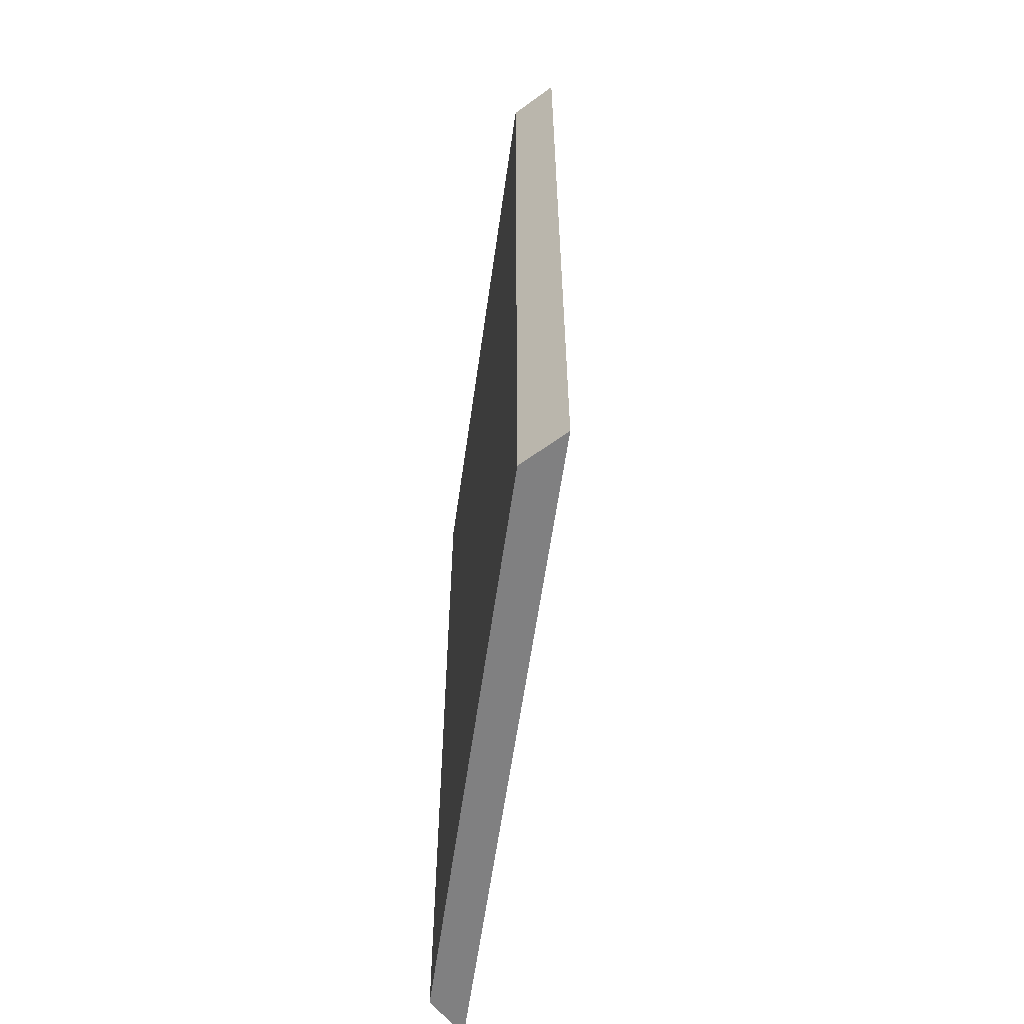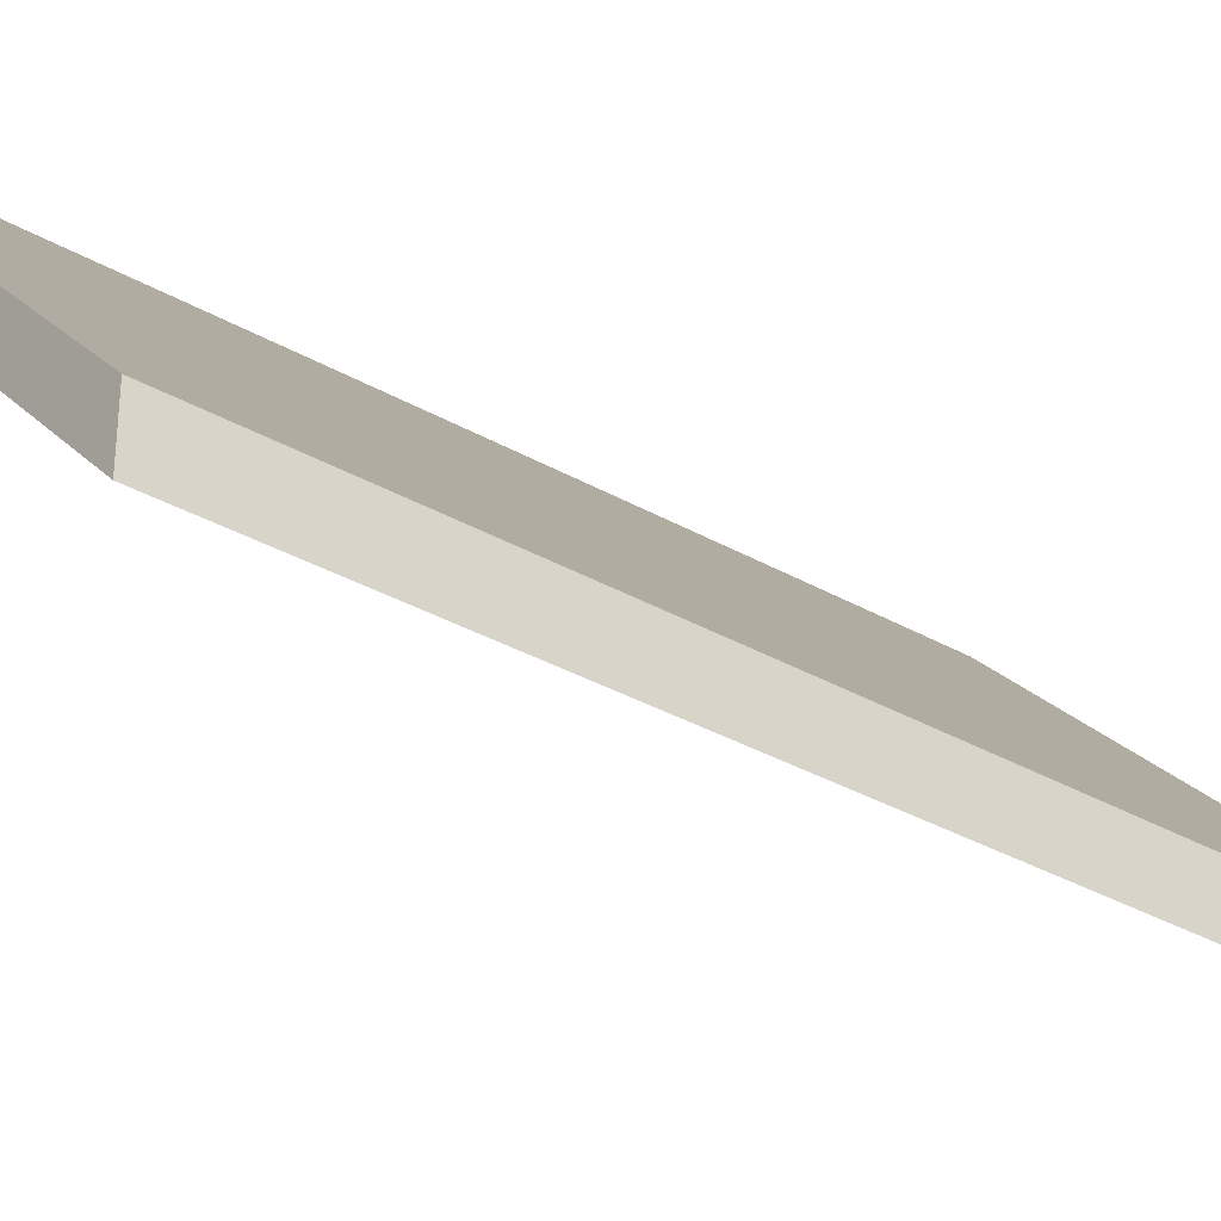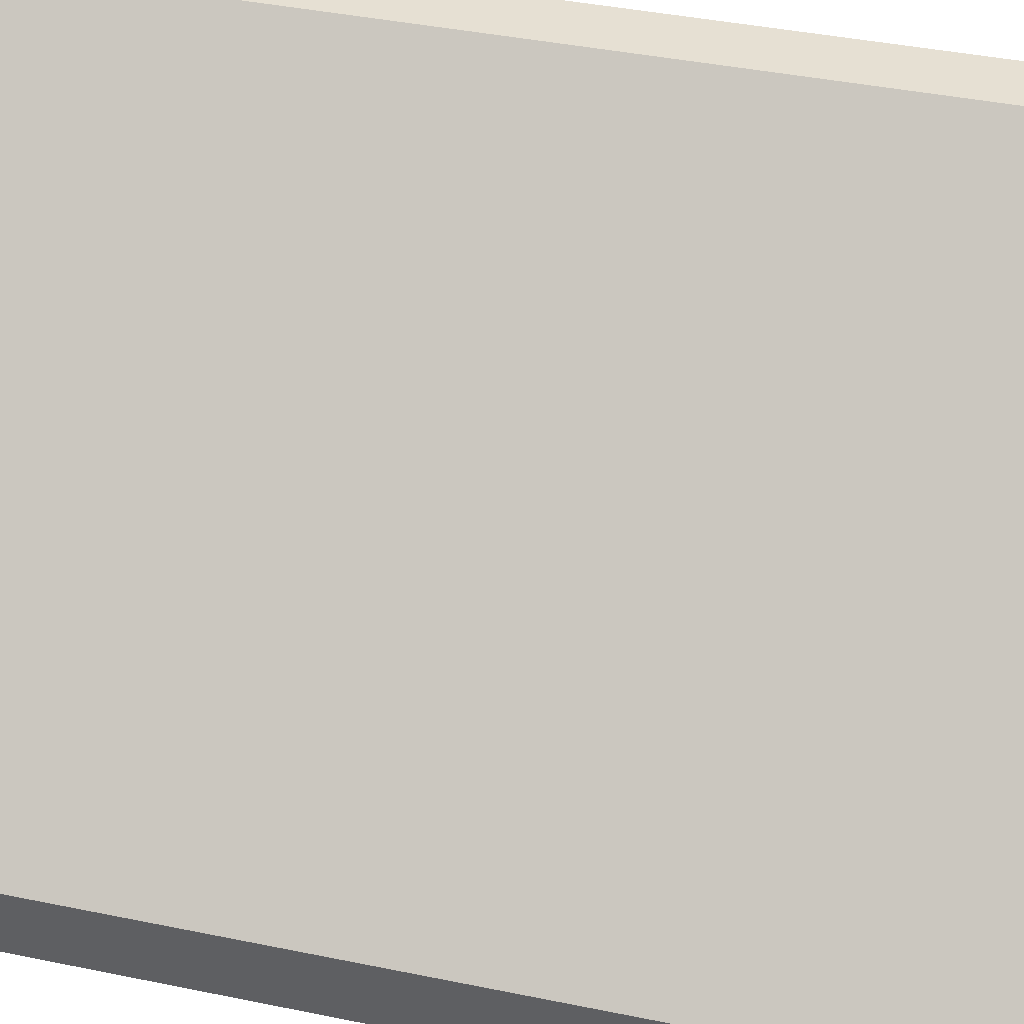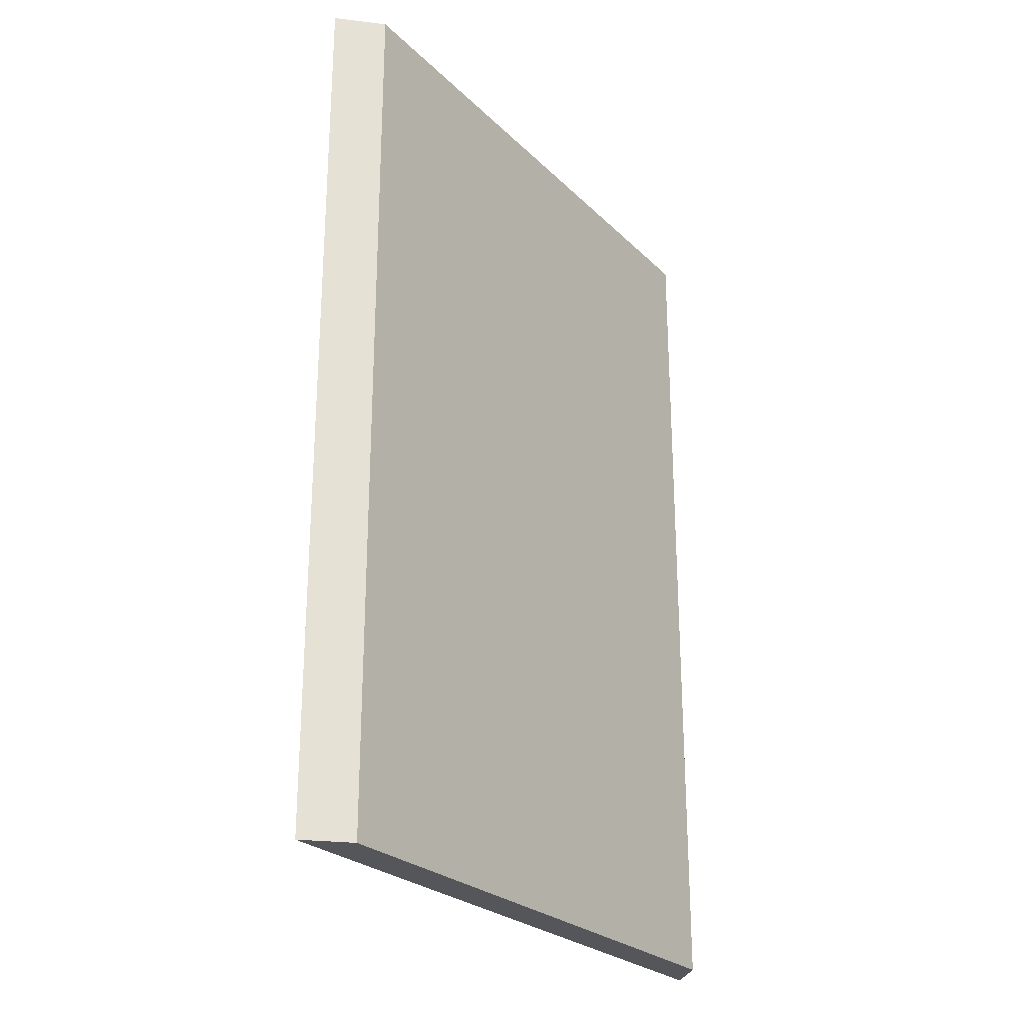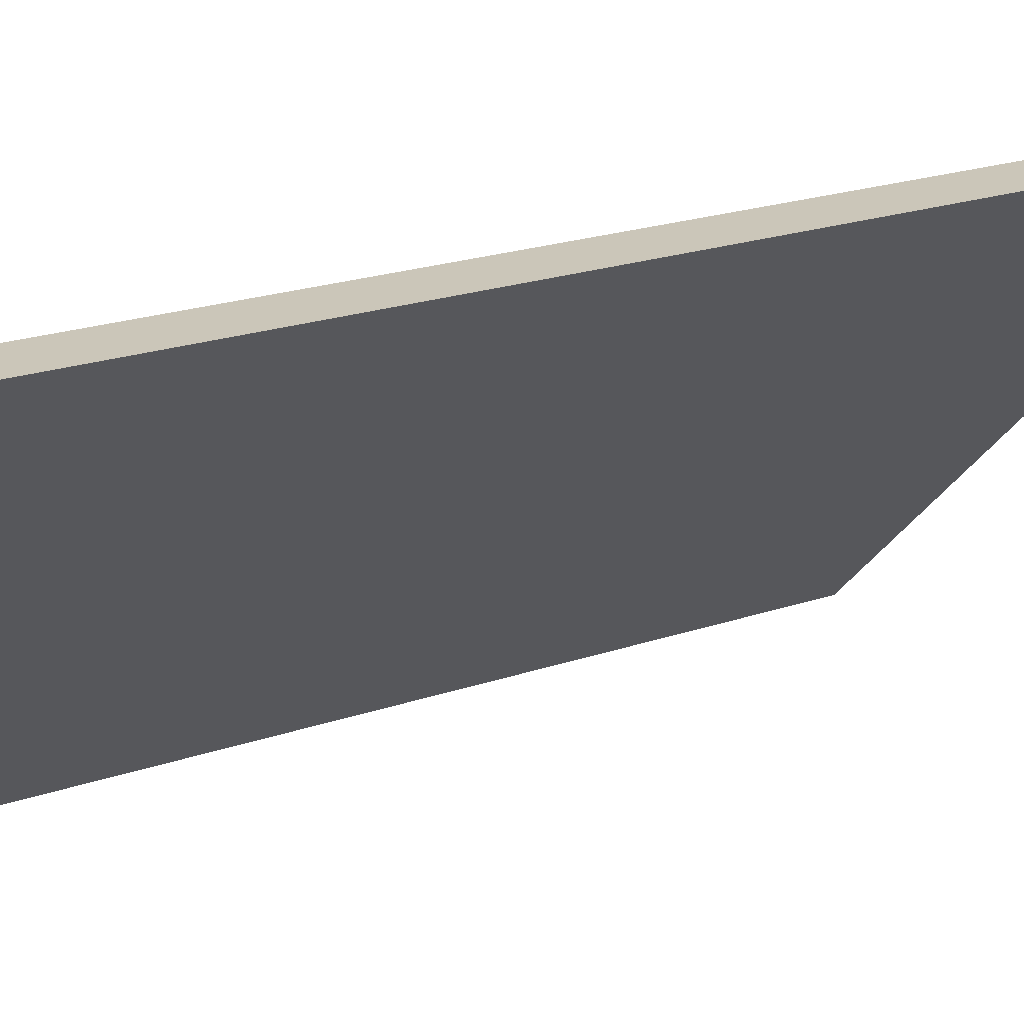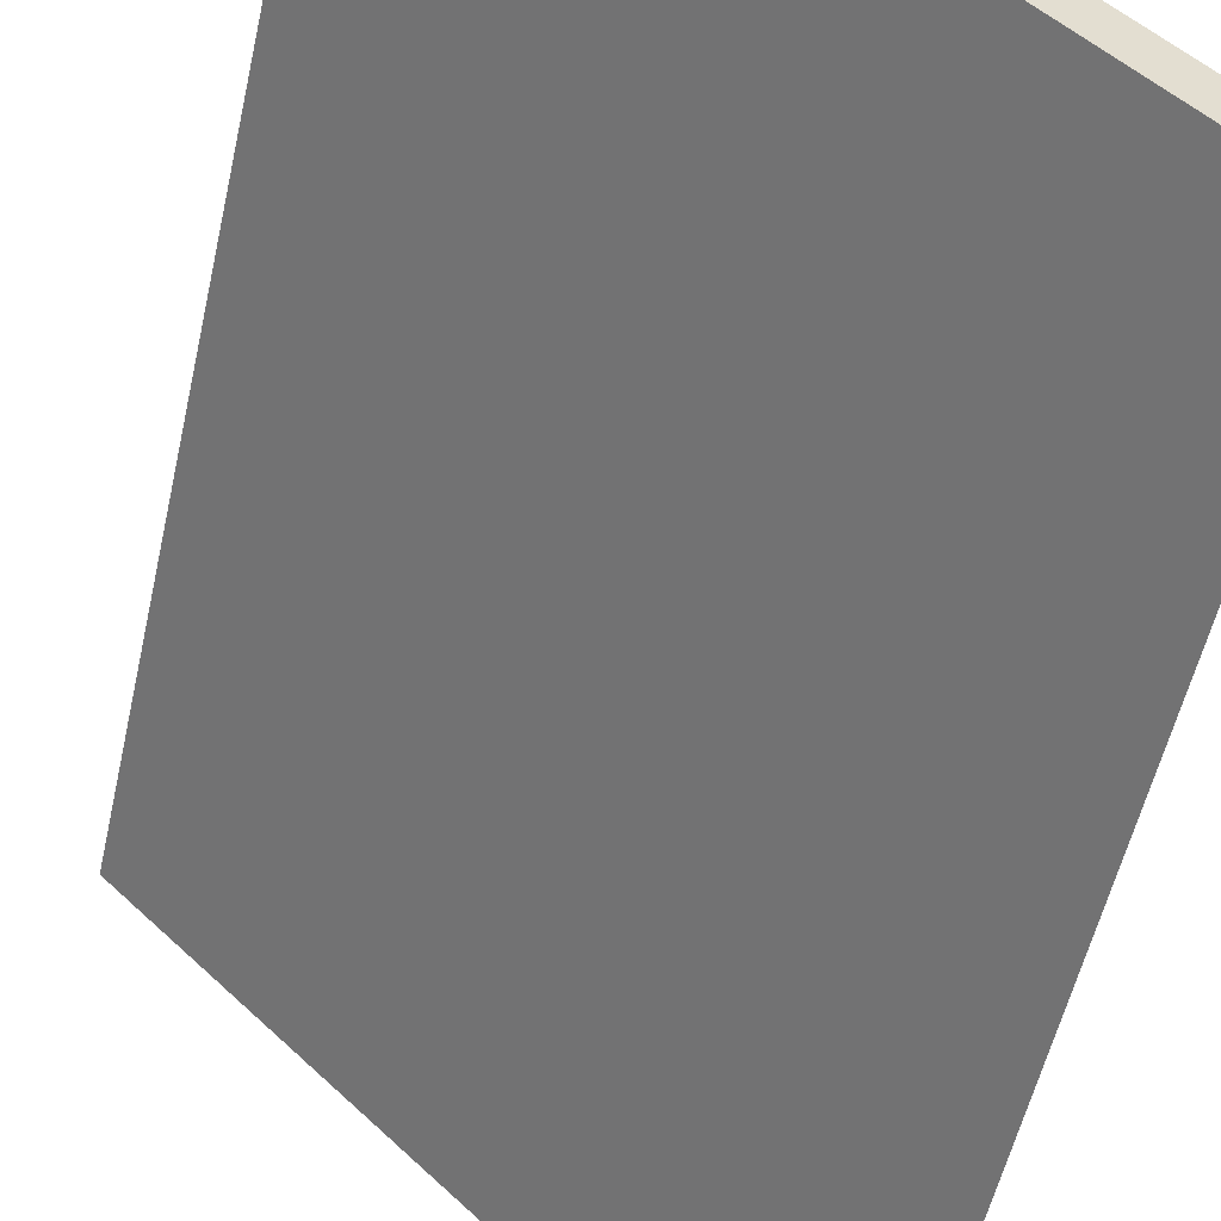
<metadata>
{"format":"obj","ext":"obj","renderer":"f3d","projection":"perspective","resolution":1024,"background":"white","views":[{"elev":-60.2,"azim":126.9,"up":"+Y"},{"elev":-32.9,"azim":51.5,"up":"+Z"},{"elev":38.4,"azim":104.8,"up":"+Z"},{"elev":-25.6,"azim":-11.0,"up":"+Y"},{"elev":20.9,"azim":-122.1,"up":"+Z"},{"elev":-53.4,"azim":-12.3,"up":"+Z"}]}
</metadata>
<code>
o Plane
v -0.03 -0.5 0.5
v 0.03 -0.5 0.5
v -0.03 0.5 0.5
v 0.5 -0.5 -0.03
v 0.03 0.5 0.5
v 0.5 0.5 -0.03
v 0.5 -0.5 0.03
v 0.5 0.5 0.03
f 3 5 8 6
f 7 2 5 8
f 4 6 3 1
f 2 7 4 1
f 1 3 5 2
f 6 4 7 8

</code>
